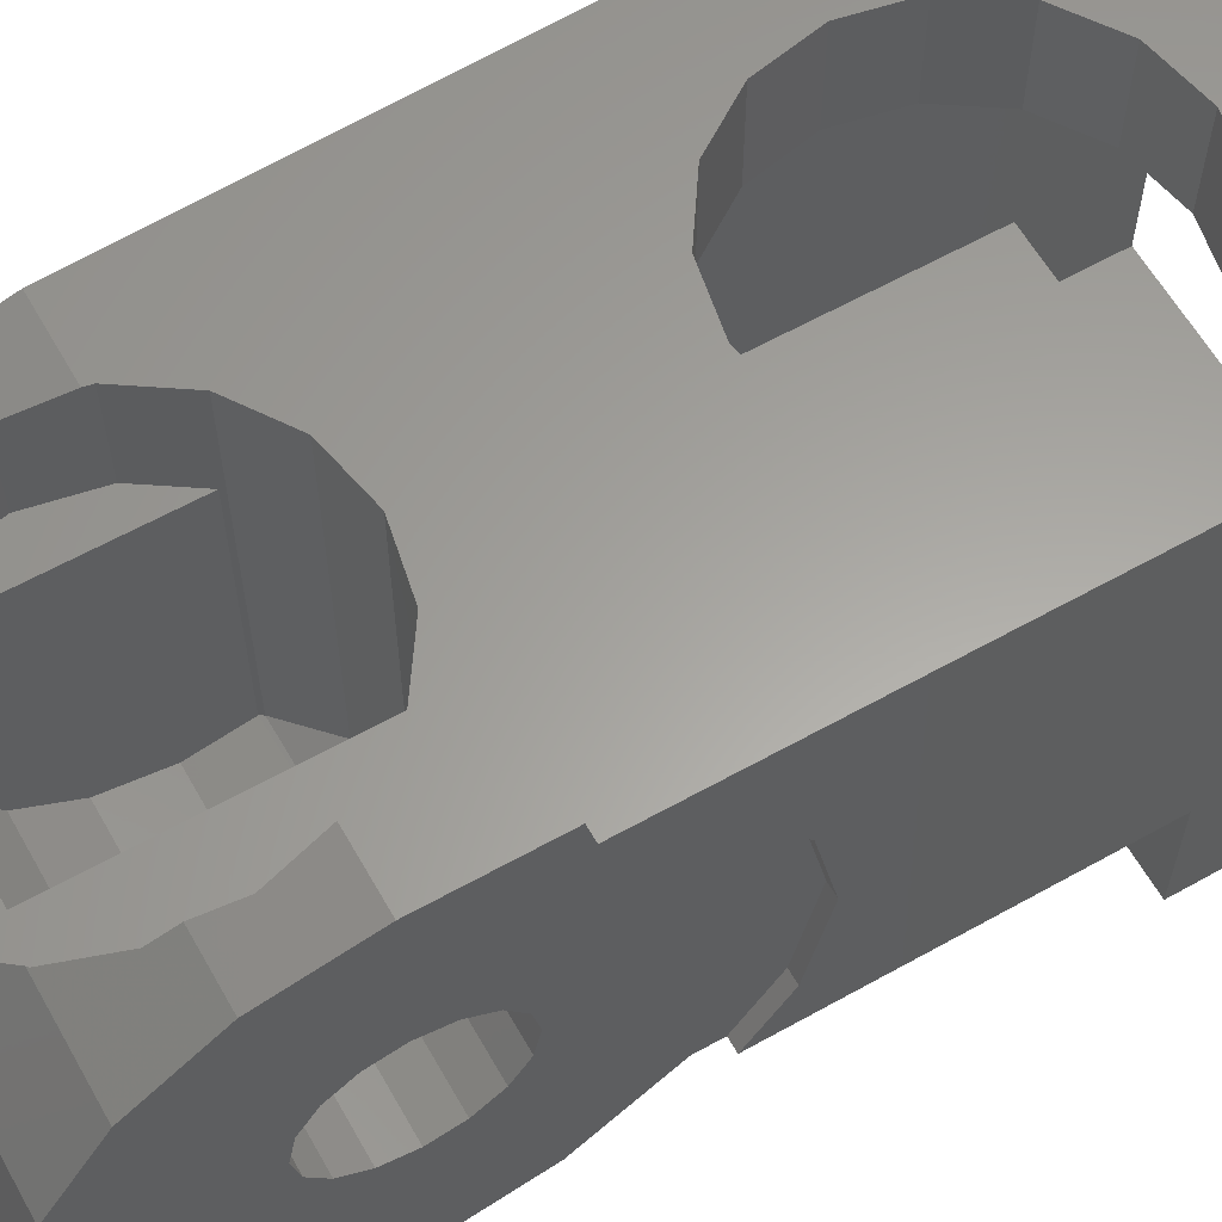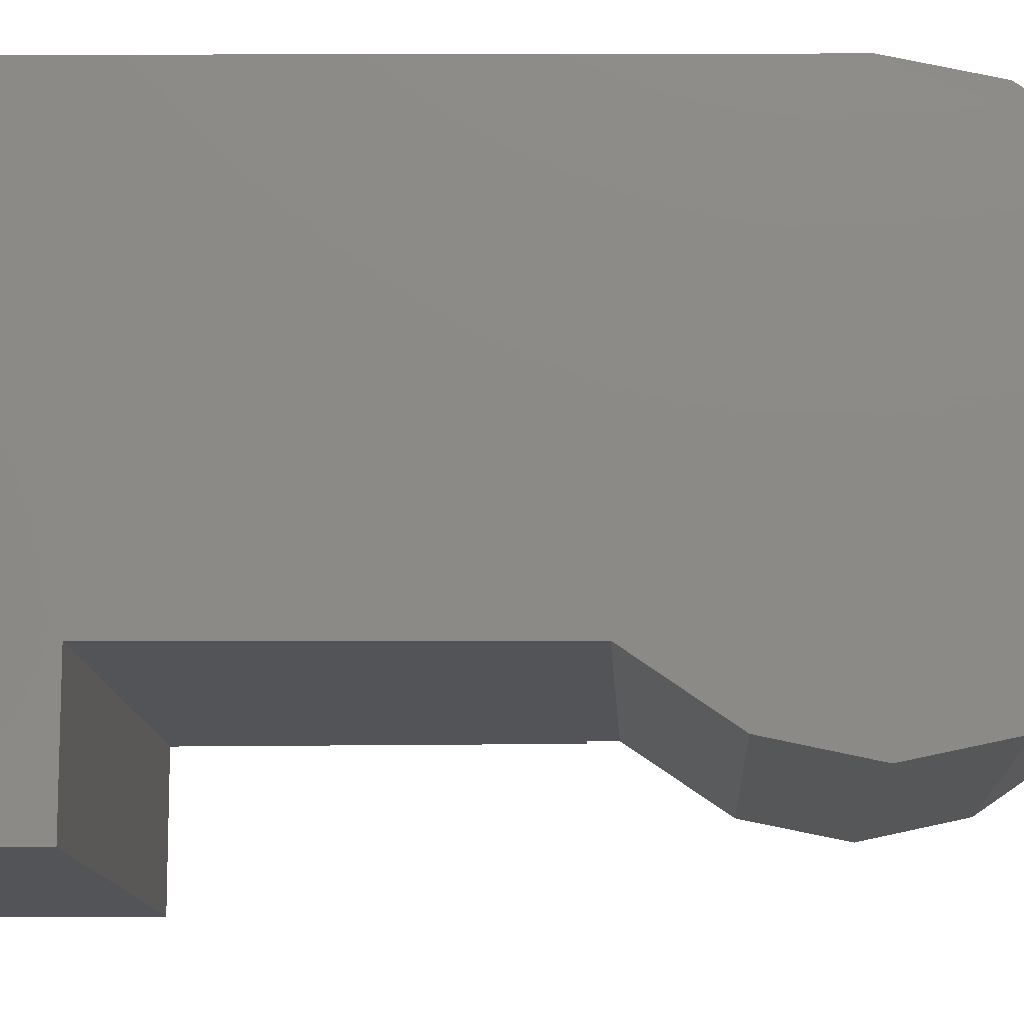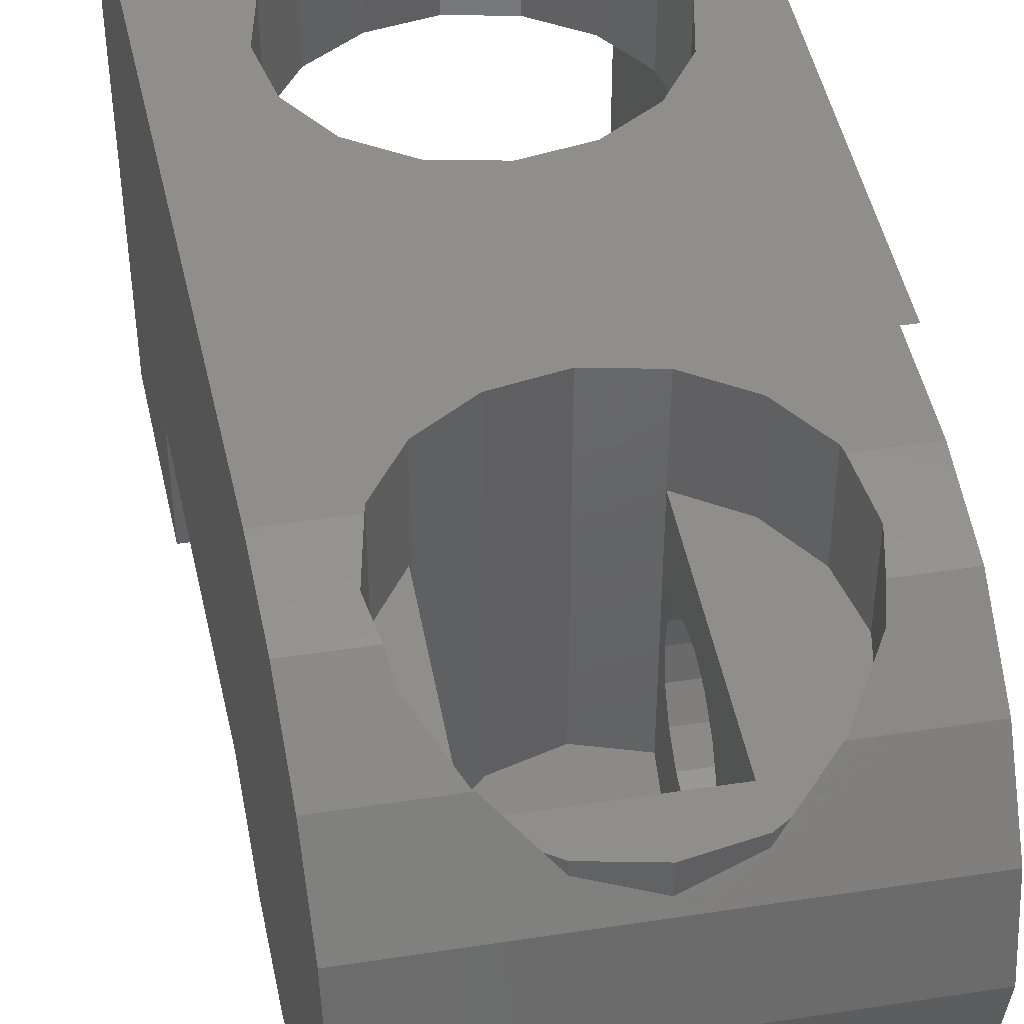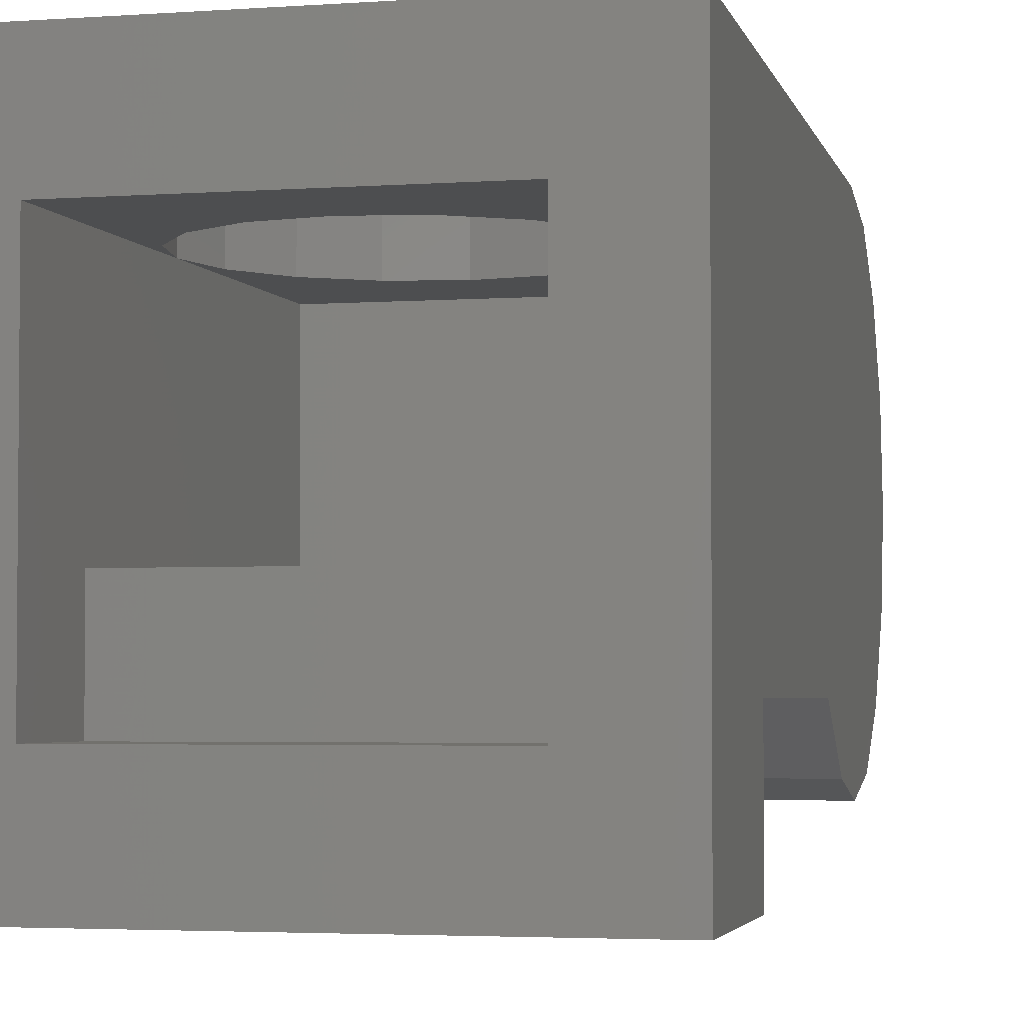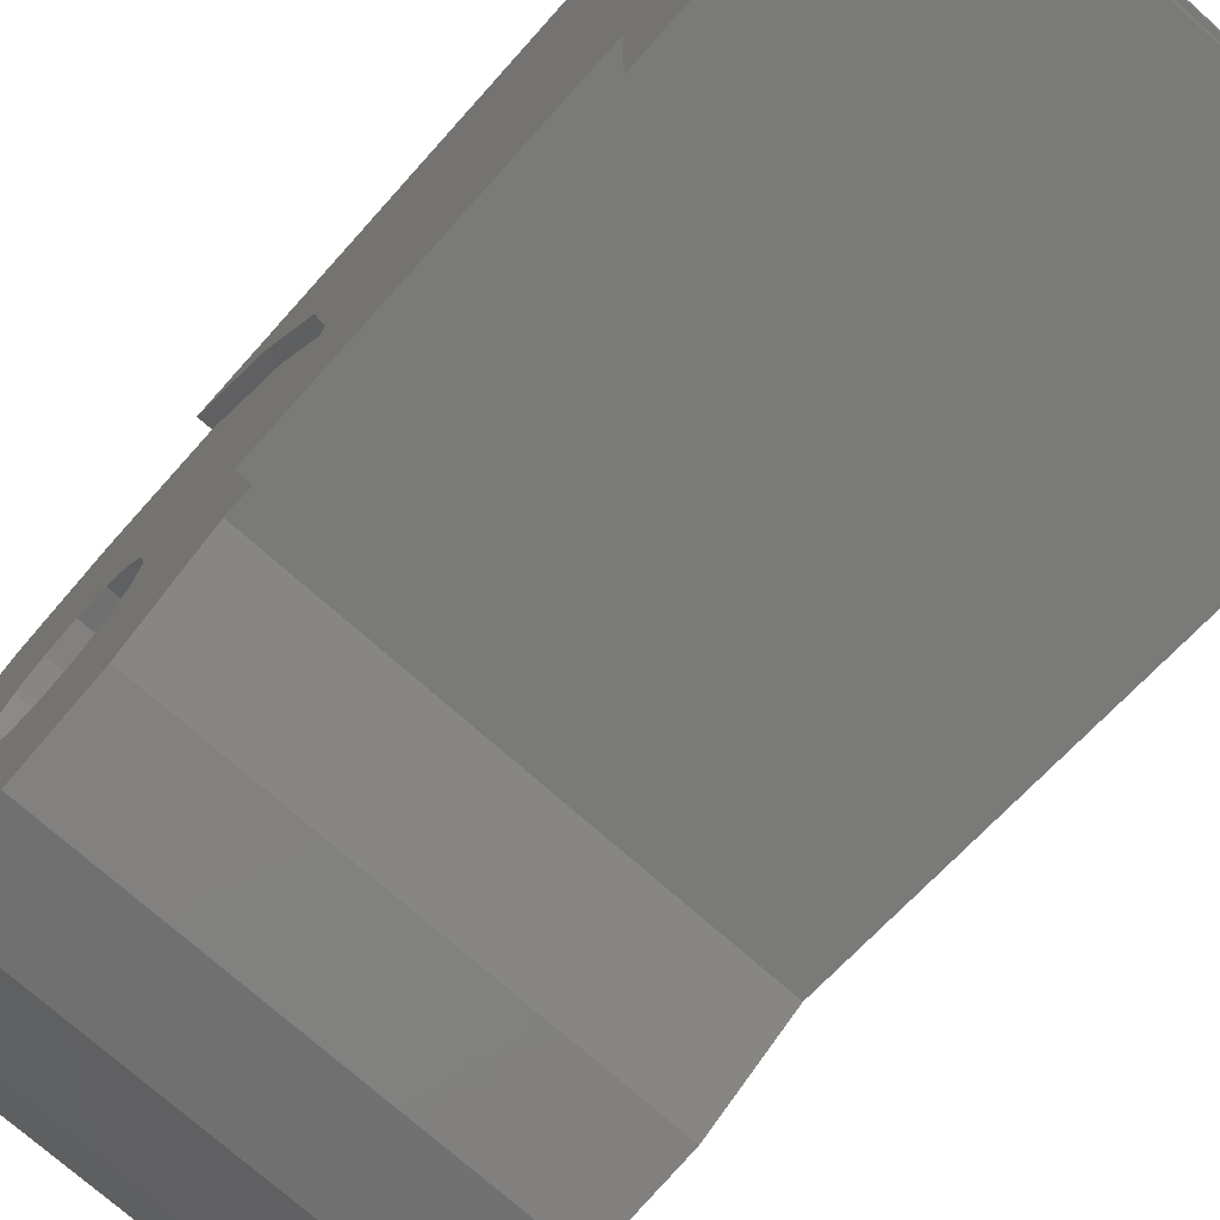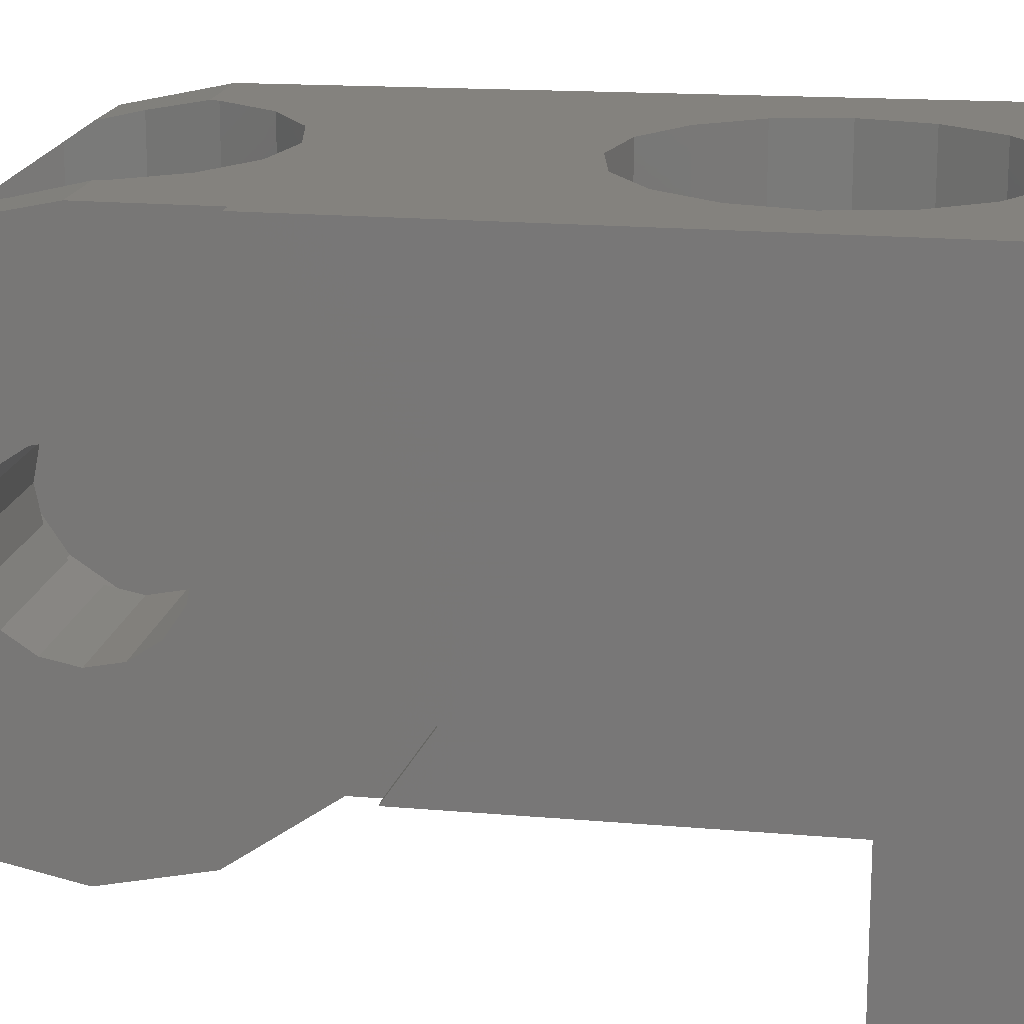
<metadata>
{"format":"stl","ext":"stl","renderer":"f3d","projection":"perspective","resolution":1024,"background":"white","views":[{"elev":61.5,"azim":60.4,"up":"+Z"},{"elev":-12.4,"azim":-87.4,"up":"+Z"},{"elev":44.4,"azim":-10.2,"up":"+Z"},{"elev":-3.2,"azim":-165.7,"up":"+Z"},{"elev":-72.8,"azim":138.3,"up":"+Z"},{"elev":17.5,"azim":100.0,"up":"+Z"}]}
</metadata>
<code>
# stl→obj: 190 verts, 374 faces
v -0.3256 -0.8504 -0.2
v -0.3144 -1.12 0.04
v -0.3144 -1.12 0.4
v 0.26 -0.16 0.24
v 0.02 -0.16 0.24
v 0.26 0 0.24
v 0.26 -0.8 0.24
v 0.02 -0.64 0.24
v 0.26 -0.64 0.24
v -0.22 -0.16 -0.08
v -0.22 -0.16 -0.24
v -0.22 0 -0.24
v 0.26 0 -0.24
v 0.26 -0.16 -0.24
v 0.26 -0.16 -0.08
v 0.36 -0.32 -0.2
v 0.36 -0.752 -0.112
v 0.36 -0.812 -0.2
v 0.36 0 0.4
v 0.36 -0.752 0.192
v 0.36 -0.72 0.04
v 0.36 -0.84 0.32
v 0.36 -0.956 0.4
v 0.34 -0.956 0.4
v 0.34 -1.035 0.1249
v 0.34 -0.84 0.32
v 0.1112 -1.028 -0.1816
v -0.1496 -1.03 -0.182
v -0.1536 -1.036 -0.1832
v -0.072 -0.9784 -0.1484
v 0.1112 -1 -0.08
v 0.1112 -0.978 -0.1484
v -0.2017 -1.108 0.24
v -0.2017 -1.108 0.4
v -0.2041 -1.12 0.4
v -0.2017 -1.292 0.24
v -0.2087 -1.257 0.3712
v -0.2017 -1.292 0.3471
v -0.07185 -1.422 0.24
v -0.09278 -1.408 0.24
v -0.07185 -1.422 0.2197
v 0.1118 -1.422 0.24
v 0.1118 -1.422 0.2197
v 0.1328 -1.408 0.24
v 0.26 -1.2 0.24
v 0.2487 -1.257 0.3712
v 0.26 -1.2 0.3832
v 0.2417 -1.108 0.24
v 0.2441 -1.12 0.4
v 0.2417 -1.108 0.4
v 0.02 -0.96 0.4
v 0.1112 -0.978 0.24
v 0.1118 -0.9783 0.4
v -0.3012 -1.451 0.1768
v 0.34 -1.451 0.1768
v 0.02 -1.44 0.1931
v -0.22 -1.2 0.3832
v -0.3092 -1.257 0.3712
v -0.1497 -1.37 0.2936
v -0.3044 -1.372 0.292
v -0.1463 -1.372 0.292
v 0.34 -1.257 0.3712
v 0.2417 -1.292 0.3471
v 0.34 -1.372 0.292
v 0.1897 -1.37 0.2936
v 0.1863 -1.372 0.292
v 0.34 -1.12 0.4
v 0.1897 -1.03 0.4
v -0.1497 -1.03 0.4
v 0.26 -0.16 0.4
v 0.02 -0.16 0.4
v 0.26 -0.4 0.4
v -0.22 -0.16 0.4
v -0.36 0 0.4
v -0.22 -0.4 0.4
v -0.1536 -1.36 0.24
v -0.1497 -1.37 0.24
v 0.2417 -1.292 0.24
v 0.1897 -1.37 0.24
v 0.1112 -1.12 0.16
v 0.1112 -1.24 0.16
v 0.1112 -1.36 0.24
v 0.1112 -1 0.04
v 0.1112 -1 0.16
v 0.1118 -0.6217 0.24
v 0.1897 -0.5697 0.24
v 0.2417 -0.4918 0.24
v 0.26 -0.4 0.24
v -0.22 -0.4 0.24
v -0.2017 -0.4918 0.24
v -0.22 -0.64 0.24
v -0.1497 -0.5697 0.24
v -0.07184 -0.6217 0.24
v -0.07184 -0.1783 0.24
v -0.22 -0.16 0.24
v -0.1497 -0.2303 0.24
v -0.2017 -0.3082 0.24
v 0.2417 -0.3082 0.24
v 0.1897 -0.2303 0.24
v 0.1118 -0.1783 0.24
v -0.1536 -1.12 0.04
v -0.1536 -1.36 0.04
v -0.1536 -1.342 -0.05184
v -0.1536 -1.29 -0.1297
v -0.1536 -1.212 -0.1817
v -0.1536 -1.12 -0.2
v 0.1112 -1.166 0.1509
v 0.1112 -1.205 0.1249
v 0.1112 -1.231 0.08592
v 0.1112 -1.24 0.04
v 0.1112 -1.009 0.08592
v 0.1112 -1.035 0.1249
v 0.1112 -1.074 0.1509
v 0.1112 -1.12 -0.08
v 0.1112 -1.074 -0.07087
v 0.1112 -1.035 -0.04485
v 0.1112 -1.009 -0.005922
v 0.1118 -0.1783 0.4
v 0.1897 -0.2303 0.4
v 0.2417 -0.3082 0.4
v -0.2017 -0.3082 0.4
v -0.1497 -0.2303 0.4
v -0.07184 -0.1783 0.4
v -0.22 -0.64 0.4
v 0.02 -0.64 0.4
v -0.07184 -0.6217 0.4
v -0.1497 -0.5697 0.4
v -0.2017 -0.4918 0.4
v 0.26 -0.64 0.4
v 0.2417 -0.4918 0.4
v 0.1897 -0.5697 0.4
v 0.1118 -0.6217 0.4
v -0.3472 -0.32 -0.2
v -0.3472 -0.32 -0.4
v 0.36 -0.32 -0.4
v -0.36 0 -0.4
v 0.36 0 -0.4
v -0.3272 -0.812 -0.2
v 0.34 -0.812 -0.2
v 0.34 -0.8504 -0.2
v -0.32 -0.9832 -0.2912
v 0.34 -0.9832 -0.2912
v -0.3144 -1.12 -0.32
v 0.34 -1.12 -0.32
v 0.34 -1.257 -0.2912
v -0.3092 -1.257 -0.2912
v -0.3044 -1.372 -0.212
v 0.34 -1.372 -0.212
v -0.3 -1.48 0.04
v -0.3012 -1.451 -0.0968
v -0.22 0 0.24
v -0.22 -0.8 0.24
v 0.34 -0.752 -0.112
v 0.34 -0.72 0.04
v 0.34 -0.752 0.192
v 0.34 -1.074 0.1509
v 0.34 -1.12 0.16
v 0.34 -1.166 0.1509
v 0.34 -1.205 0.1249
v 0.34 -1.231 0.08592
v 0.34 -1.48 0.04
v 0.34 -1.24 0.04
v 0.34 -1.451 -0.0968
v 0.34 -1.231 -0.005924
v 0.34 -1.205 -0.04485
v 0.34 -1.166 -0.07087
v 0.34 -1.12 -0.08
v 0.34 -1.074 -0.07087
v 0.34 -1.035 -0.04485
v 0.34 -1.009 -0.005924
v 0.34 -1 0.04
v 0.34 -1.009 0.08592
v 0.1112 -1.36 0.04
v 0.1112 -1.12 -0.2
v 0.02 -0.96 -0.136
v -0.1536 -1.036 0.24
v -0.22 -1.2 0.24
v 0.02 -1.44 0.24
v 0.1897 -1.03 0.24
v -0.07185 -0.9783 0.4
v 0.26 -0.8 -0.08
v -0.22 -0.8 -0.08
v 0.34 -1.231 -0.005922
v 0.1112 -1.231 -0.005922
v 0.1112 -1.205 -0.04485
v 0.1112 -1.166 -0.07087
v 0.34 -1.009 -0.005922
v 0.1112 -1.342 -0.05184
v 0.1112 -1.29 -0.1297
v 0.1112 -1.212 -0.1817
f 1 2 3
f 4 5 6
f 7 8 9
f 10 11 12
f 13 14 15
f 16 17 18
f 19 20 21
f 19 22 20
f 19 23 22
f 24 25 26
f 27 28 29
f 30 28 27
f 27 31 32
f 33 34 35
f 36 37 38
f 39 40 41
f 42 43 44
f 45 46 47
f 48 49 50
f 51 52 53
f 54 55 56
f 56 41 54
f 43 56 55
f 44 43 55
f 41 40 54
f 57 58 37
f 37 58 38
f 59 60 61
f 62 47 46
f 62 46 63
f 64 65 66
f 67 68 50
f 67 50 49
f 35 34 3
f 34 69 3
f 70 19 71
f 70 72 19
f 73 74 75
f 76 77 40
f 78 44 79
f 80 81 82
f 83 84 52
f 8 85 9
f 85 86 9
f 86 87 9
f 87 88 9
f 89 90 91
f 90 92 91
f 92 93 91
f 93 8 91
f 5 94 95
f 94 96 95
f 96 97 95
f 97 89 95
f 88 98 4
f 98 99 4
f 99 100 4
f 100 5 4
f 101 102 103
f 101 103 104
f 101 104 105
f 101 105 106
f 80 107 81
f 107 108 81
f 108 109 81
f 109 110 81
f 83 111 84
f 111 112 84
f 112 113 84
f 113 80 84
f 114 115 31
f 115 116 31
f 116 117 31
f 117 83 31
f 70 71 118
f 70 118 119
f 70 119 120
f 70 120 72
f 73 75 121
f 73 121 122
f 73 122 123
f 73 123 71
f 124 125 126
f 124 126 127
f 124 127 128
f 124 128 75
f 129 72 130
f 129 130 131
f 129 131 132
f 129 132 125
f 133 134 135
f 133 135 16
f 134 136 137
f 134 137 135
f 133 16 18
f 133 18 138
f 138 139 140
f 138 140 1
f 141 1 140
f 141 140 142
f 143 141 142
f 143 142 144
f 143 144 145
f 143 145 146
f 147 146 145
f 147 145 148
f 134 133 74
f 134 74 136
f 1 3 74
f 1 74 133
f 60 58 3
f 60 3 2
f 149 54 60
f 149 60 2
f 147 150 149
f 147 149 2
f 143 146 147
f 143 147 2
f 1 141 143
f 1 143 2
f 5 95 151
f 5 151 6
f 7 152 91
f 7 91 8
f 12 151 95
f 12 95 10
f 15 4 6
f 15 6 13
f 136 74 151
f 136 151 12
f 74 19 6
f 74 6 151
f 19 137 13
f 19 13 6
f 137 136 12
f 137 12 13
f 137 19 16
f 137 16 135
f 16 19 21
f 16 21 17
f 18 17 153
f 18 153 139
f 17 21 154
f 17 154 153
f 21 20 155
f 21 155 154
f 20 22 26
f 20 26 155
f 22 23 24
f 22 24 26
f 156 25 24
f 156 24 67
f 157 156 67
f 157 67 62
f 158 157 62
f 158 62 64
f 159 158 64
f 159 64 55
f 160 159 55
f 160 55 161
f 162 160 161
f 162 161 163
f 164 162 163
f 164 163 148
f 165 164 148
f 165 148 145
f 166 165 145
f 166 145 144
f 167 166 144
f 167 144 142
f 168 167 142
f 168 142 140
f 169 168 140
f 169 140 139
f 170 169 139
f 170 139 153
f 171 170 153
f 171 153 154
f 172 171 154
f 172 154 155
f 25 172 155
f 25 155 26
f 76 82 173
f 76 173 102
f 174 27 29
f 174 29 106
f 175 30 27
f 175 27 32
f 176 76 102
f 176 102 101
f 106 29 176
f 106 176 101
f 82 81 110
f 82 110 173
f 80 82 52
f 80 52 84
f 83 52 32
f 83 32 31
f 114 31 27
f 114 27 174
f 177 76 176
f 177 176 33
f 77 76 177
f 77 177 36
f 178 76 40
f 178 40 39
f 42 82 76
f 42 76 178
f 78 82 42
f 78 42 44
f 48 82 78
f 48 78 45
f 52 82 48
f 52 48 179
f 30 175 51
f 30 51 180
f 28 30 180
f 28 180 69
f 176 29 28
f 176 28 69
f 69 34 33
f 69 33 176
f 177 33 35
f 177 35 57
f 36 177 57
f 36 57 37
f 77 36 38
f 77 38 59
f 40 77 59
f 40 59 61
f 41 56 178
f 41 178 39
f 56 43 42
f 56 42 178
f 65 79 44
f 65 44 66
f 78 79 65
f 78 65 63
f 45 78 63
f 45 63 46
f 49 48 45
f 49 45 47
f 68 179 48
f 68 48 50
f 53 52 179
f 53 179 68
f 51 175 32
f 51 32 52
f 54 40 61
f 54 61 60
f 55 64 66
f 55 66 44
f 54 149 161
f 54 161 55
f 149 150 163
f 149 163 161
f 150 147 148
f 150 148 163
f 58 57 35
f 58 35 3
f 60 59 38
f 60 38 58
f 67 49 47
f 67 47 62
f 62 63 65
f 62 65 64
f 125 51 53
f 125 53 24
f 24 53 68
f 24 68 67
f 3 69 180
f 3 180 124
f 125 124 180
f 125 180 51
f 19 74 73
f 19 73 71
f 19 72 129
f 19 129 23
f 23 129 125
f 23 125 24
f 74 3 124
f 74 124 75
f 88 72 120
f 88 120 98
f 98 120 119
f 98 119 99
f 99 119 118
f 99 118 100
f 100 118 71
f 100 71 5
f 5 71 123
f 5 123 94
f 94 123 122
f 94 122 96
f 96 122 121
f 96 121 97
f 97 121 75
f 97 75 89
f 89 75 128
f 89 128 90
f 90 128 127
f 90 127 92
f 92 127 126
f 92 126 93
f 93 126 125
f 93 125 8
f 8 125 132
f 8 132 85
f 85 132 131
f 85 131 86
f 86 131 130
f 86 130 87
f 87 130 72
f 87 72 88
f 152 7 181
f 152 181 182
f 95 152 182
f 95 182 10
f 7 4 15
f 7 15 181
f 181 15 10
f 181 10 182
f 10 15 14
f 10 14 11
f 14 13 12
f 14 12 11
f 83 171 172
f 83 172 111
f 111 172 25
f 111 25 112
f 112 25 156
f 112 156 113
f 113 156 157
f 113 157 80
f 80 157 158
f 80 158 107
f 107 158 159
f 107 159 108
f 108 159 160
f 108 160 109
f 109 160 162
f 109 162 110
f 110 162 183
f 110 183 184
f 184 183 165
f 184 165 185
f 185 165 166
f 185 166 186
f 186 166 167
f 186 167 114
f 114 167 168
f 114 168 115
f 115 168 169
f 115 169 116
f 116 169 187
f 116 187 117
f 117 187 171
f 117 171 83
f 102 173 188
f 102 188 103
f 103 188 189
f 103 189 104
f 104 189 190
f 104 190 105
f 105 190 174
f 105 174 106
f 114 174 190
f 114 190 186
f 186 190 189
f 186 189 185
f 185 189 188
f 185 188 184
f 184 188 173
f 184 173 110

</code>
